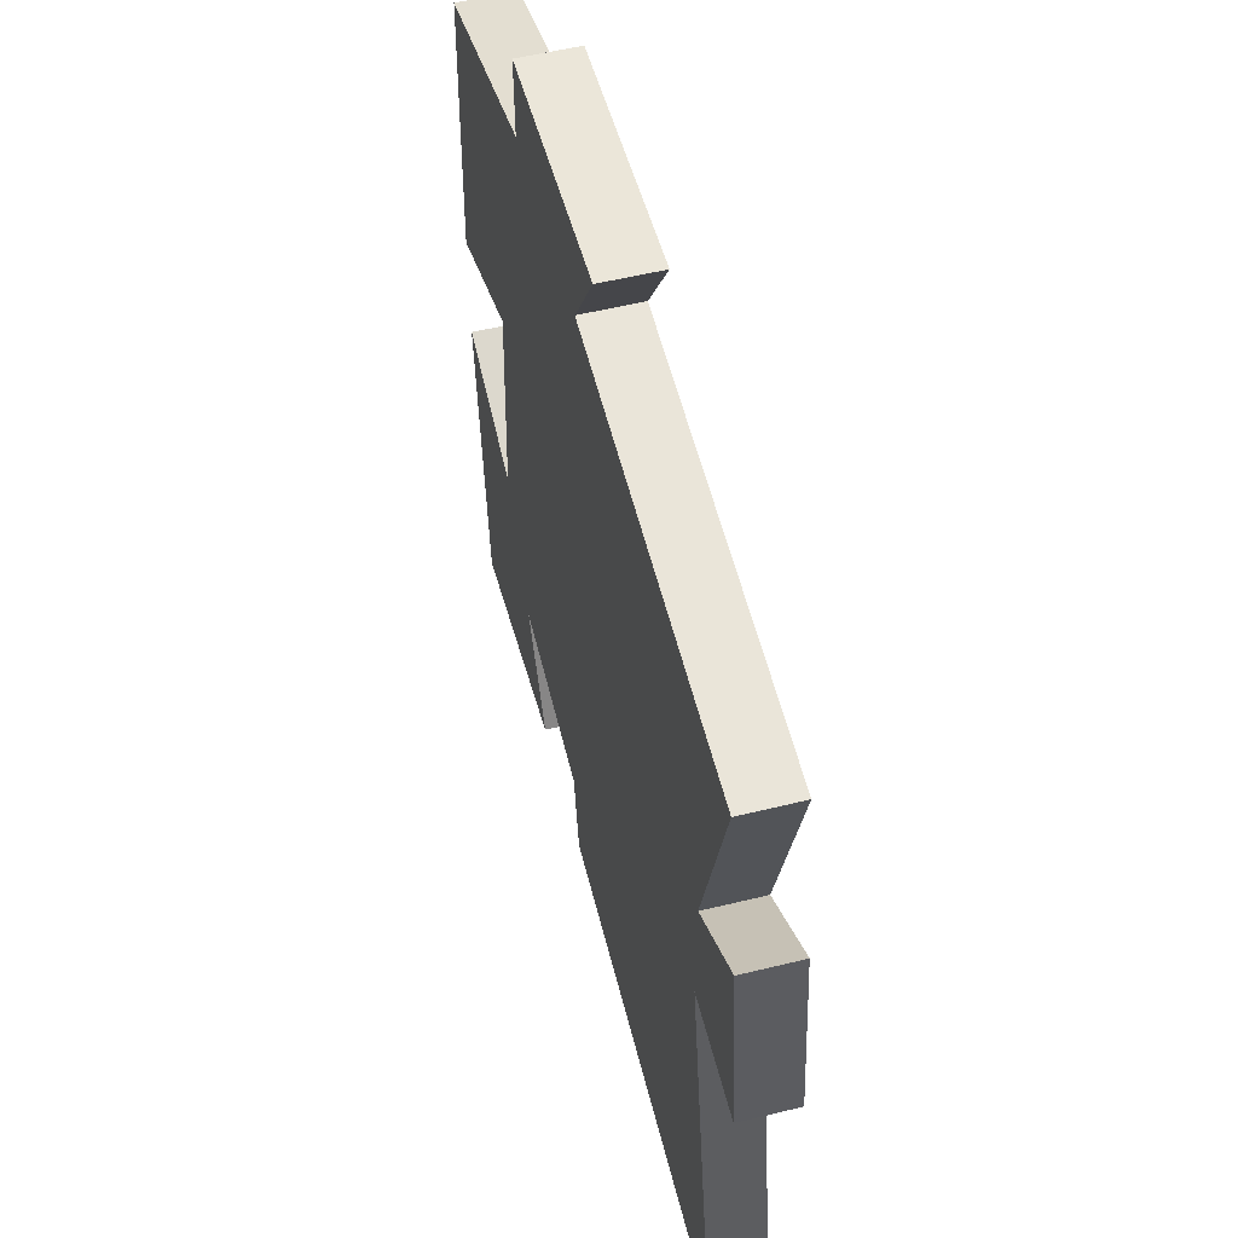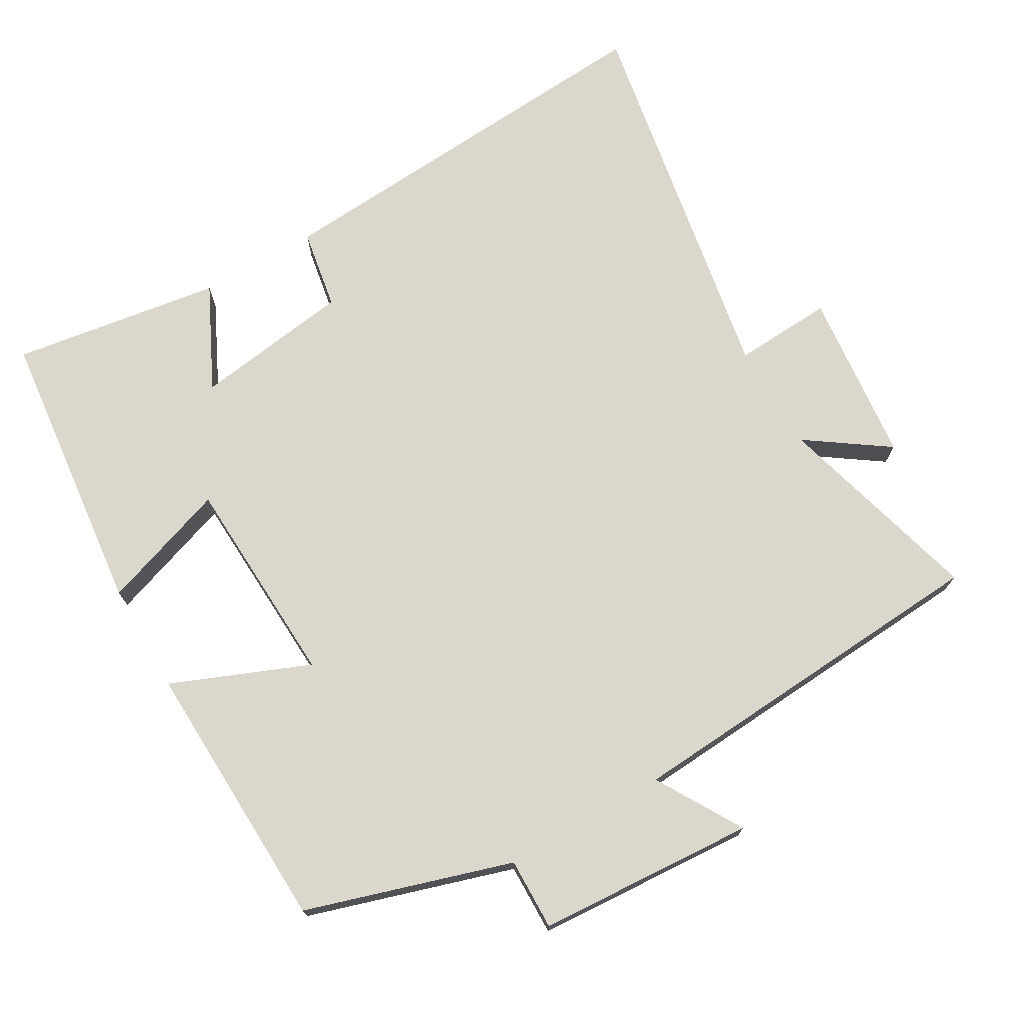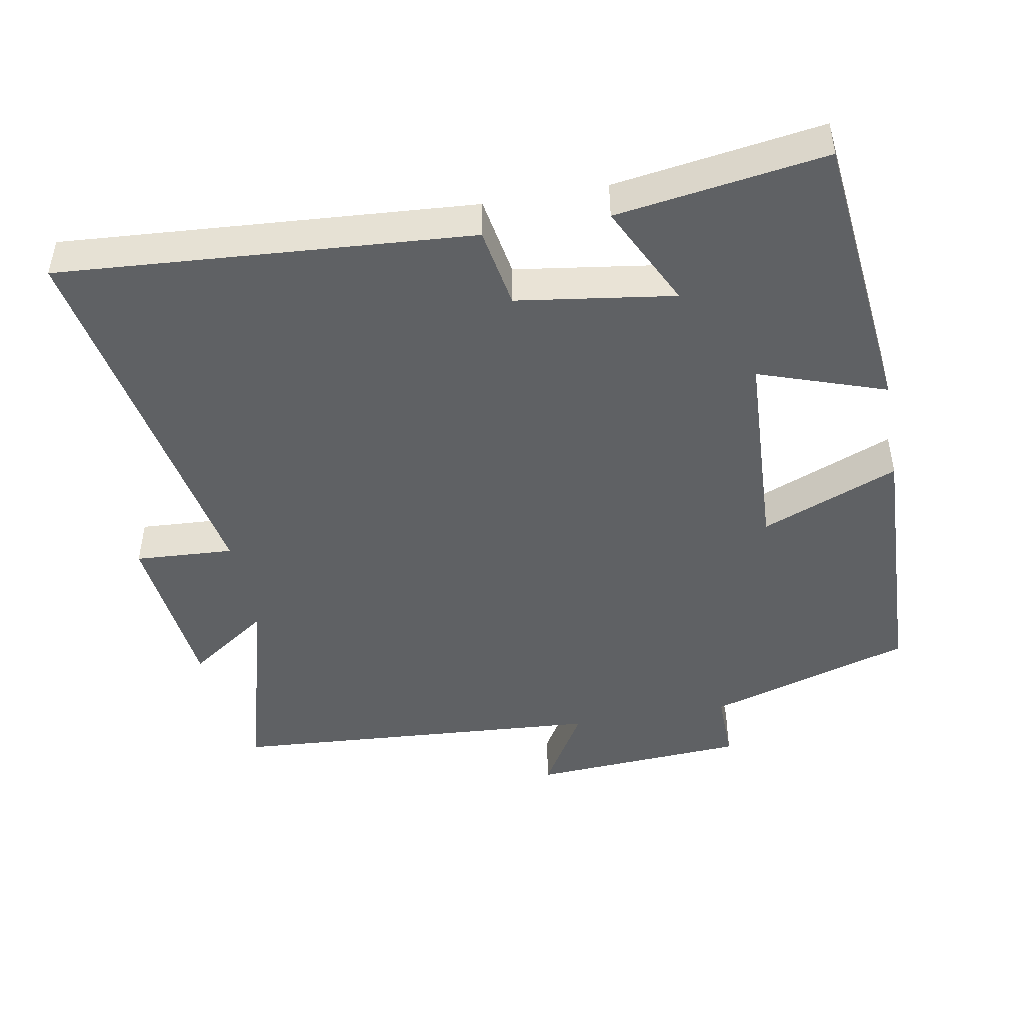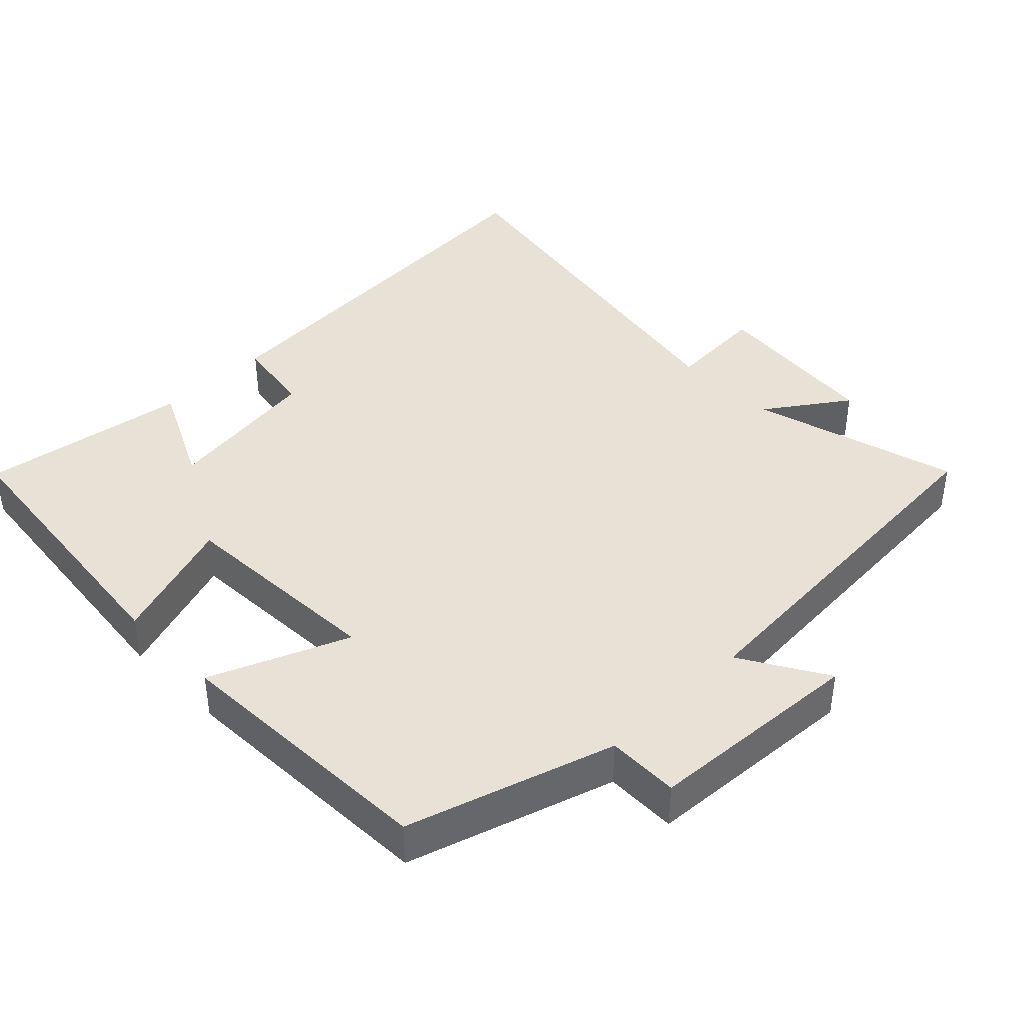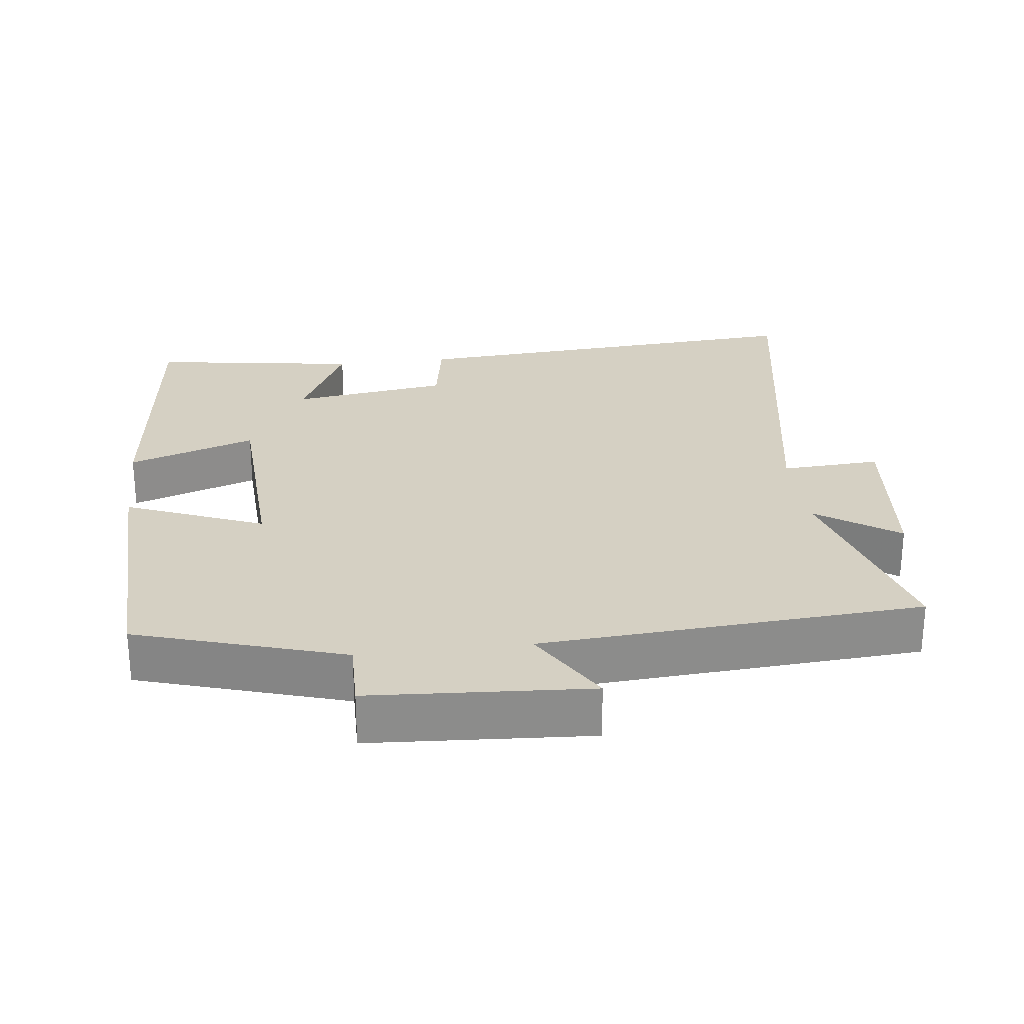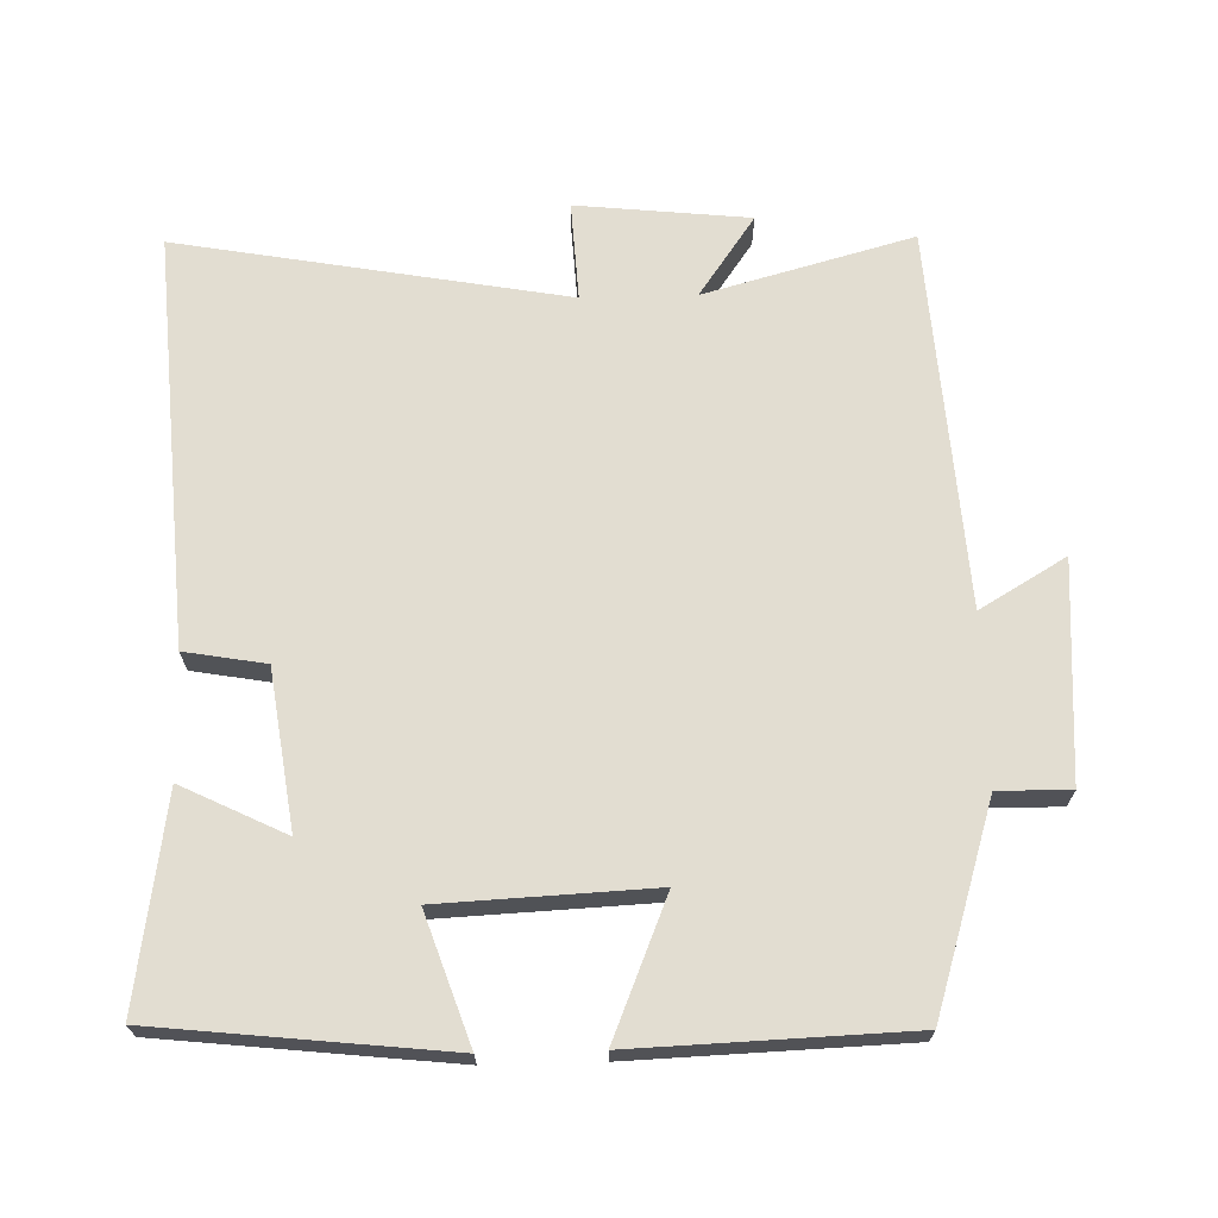
<metadata>
{"format":"obj","ext":"obj","renderer":"f3d","projection":"perspective","resolution":1024,"background":"white","views":[{"elev":54.8,"azim":75.5,"up":"+Z"},{"elev":72.9,"azim":-30.1,"up":"+Y"},{"elev":-46.3,"azim":-169.8,"up":"+Y"},{"elev":40.4,"azim":-44.5,"up":"+Y"},{"elev":26.2,"azim":-7.0,"up":"+Y"},{"elev":68.4,"azim":-91.5,"up":"+Y"}]}
</metadata>
<code>
v 0.581 0.07 0.464
v 0.5 0.07 0.168
v 0.615 0.07 0.248
v 0.641 0.07 0.002
v 0.5 0.07 0.01
v 0.599 0.07 -0.541
v 0.014 0.07 -0.5
v -0.006 0.07 -0.385
v -0.23 0.07 -0.353
v -0.158 0.07 -0.5
v -0.455 0.07 -0.545
v -0.5 0.07 -0.135
v -0.319 0.07 -0.197
v -0.305 0.07 0.103
v -0.5 0.07 0.023
v -0.486 0.07 0.409
v -0.194 0.07 0.5
v -0.196 0.07 0.602
v 0.114 0.07 0.622
v 0.042 0.07 0.5
v 0.581 0 0.464
v 0.5 0 0.168
v 0.615 0 0.248
v 0.641 0 0.002
v 0.5 0 0.01
v 0.599 0 -0.541
v 0.014 0 -0.5
v -0.006 0 -0.385
v -0.23 0 -0.353
v -0.158 0 -0.5
v -0.455 0 -0.545
v -0.5 0 -0.135
v -0.319 0 -0.197
v -0.305 0 0.103
v -0.5 0 0.023
v -0.486 0 0.409
v -0.194 0 0.5
v -0.196 0 0.602
v 0.114 0 0.622
v 0.042 0 0.5
f 17 18 19 20
f 16 17 20
f 15 16 20
f 14 15 20
f 20 1 2
f 14 20 2
f 13 14 2
f 11 12 13
f 10 11 13
f 9 10 13
f 8 9 13 2
f 5 6 7 8
f 5 8 2 3
f 3 4 5
f 40 39 38 37
f 40 37 36
f 40 36 35
f 40 35 34
f 22 21 40
f 22 40 34
f 22 34 33
f 33 32 31
f 33 31 30
f 33 30 29
f 22 33 29 28
f 28 27 26 25
f 23 22 28 25
f 25 24 23
f 1 21 22 2
f 2 22 23 3
f 3 23 24 4
f 4 24 25 5
f 5 25 26 6
f 6 26 27 7
f 7 27 28 8
f 8 28 29 9
f 9 29 30 10
f 10 30 31 11
f 11 31 32 12
f 12 32 33 13
f 13 33 34 14
f 14 34 35 15
f 15 35 36 16
f 16 36 37 17
f 17 37 38 18
f 18 38 39 19
f 19 39 40 20
f 20 40 21 1

</code>
